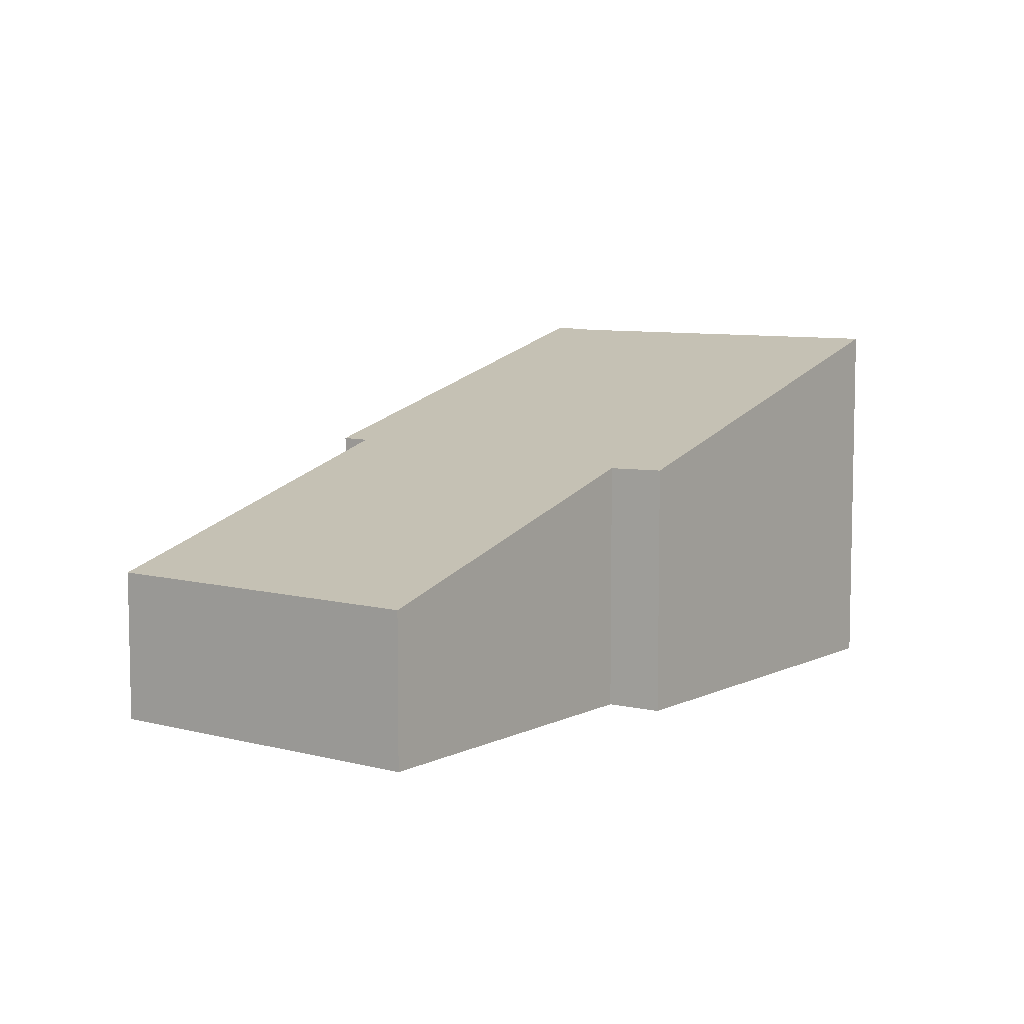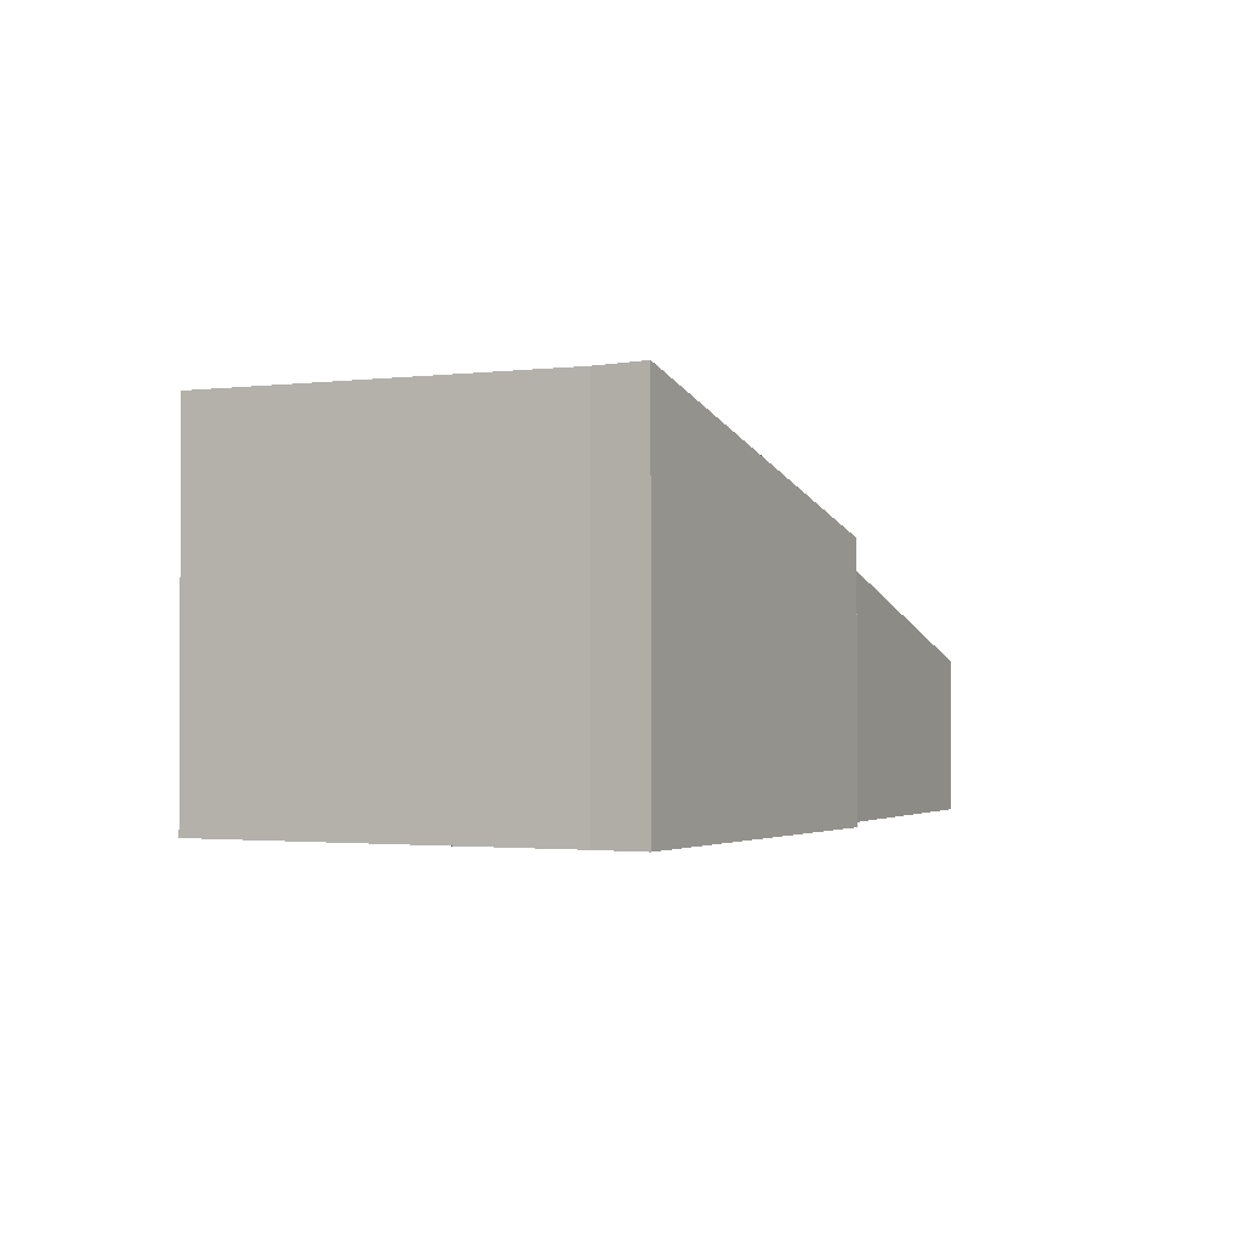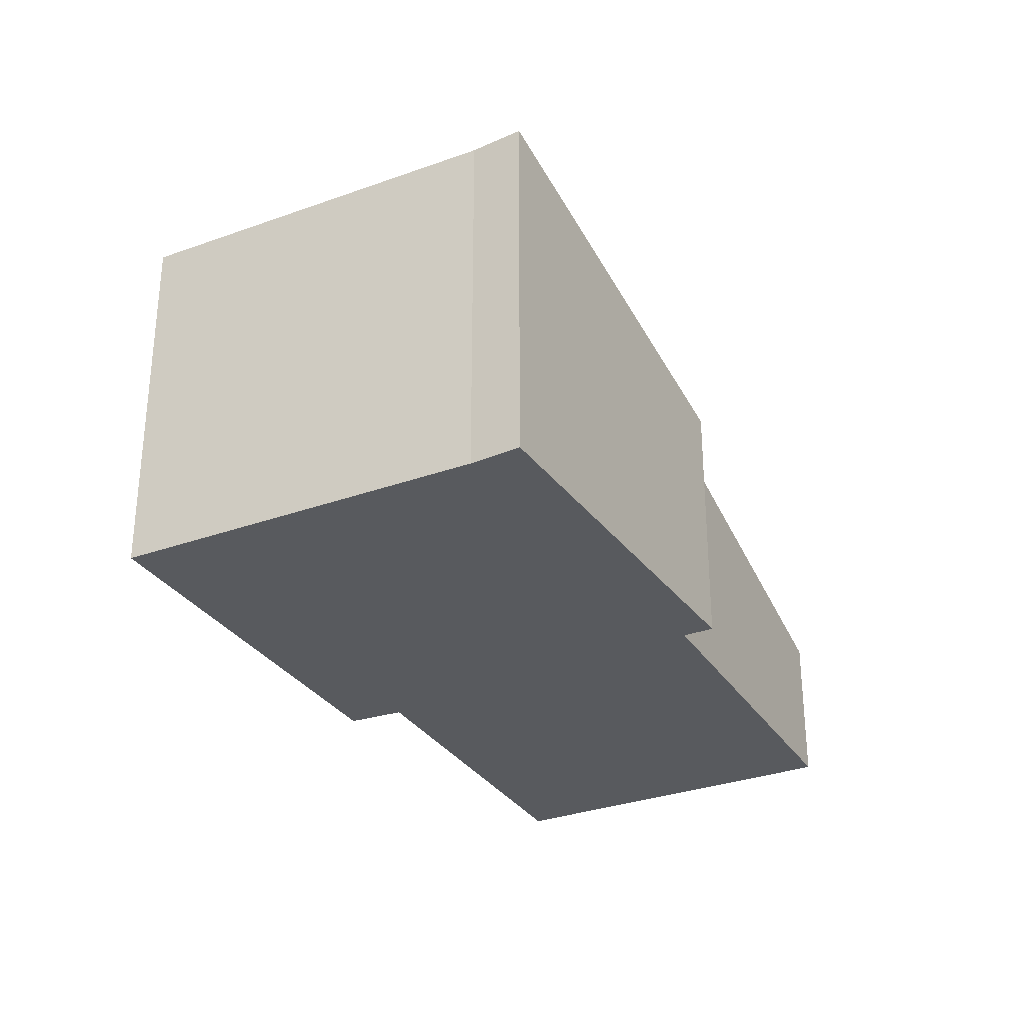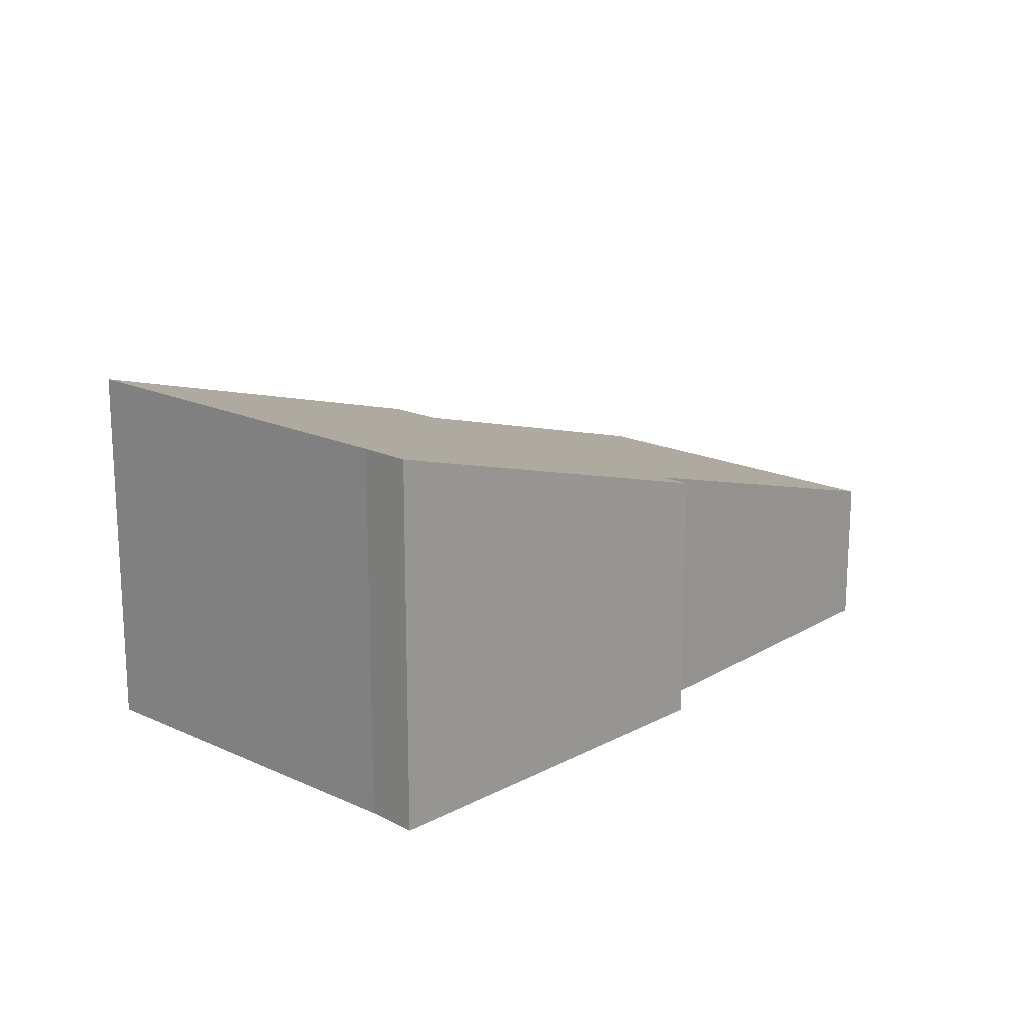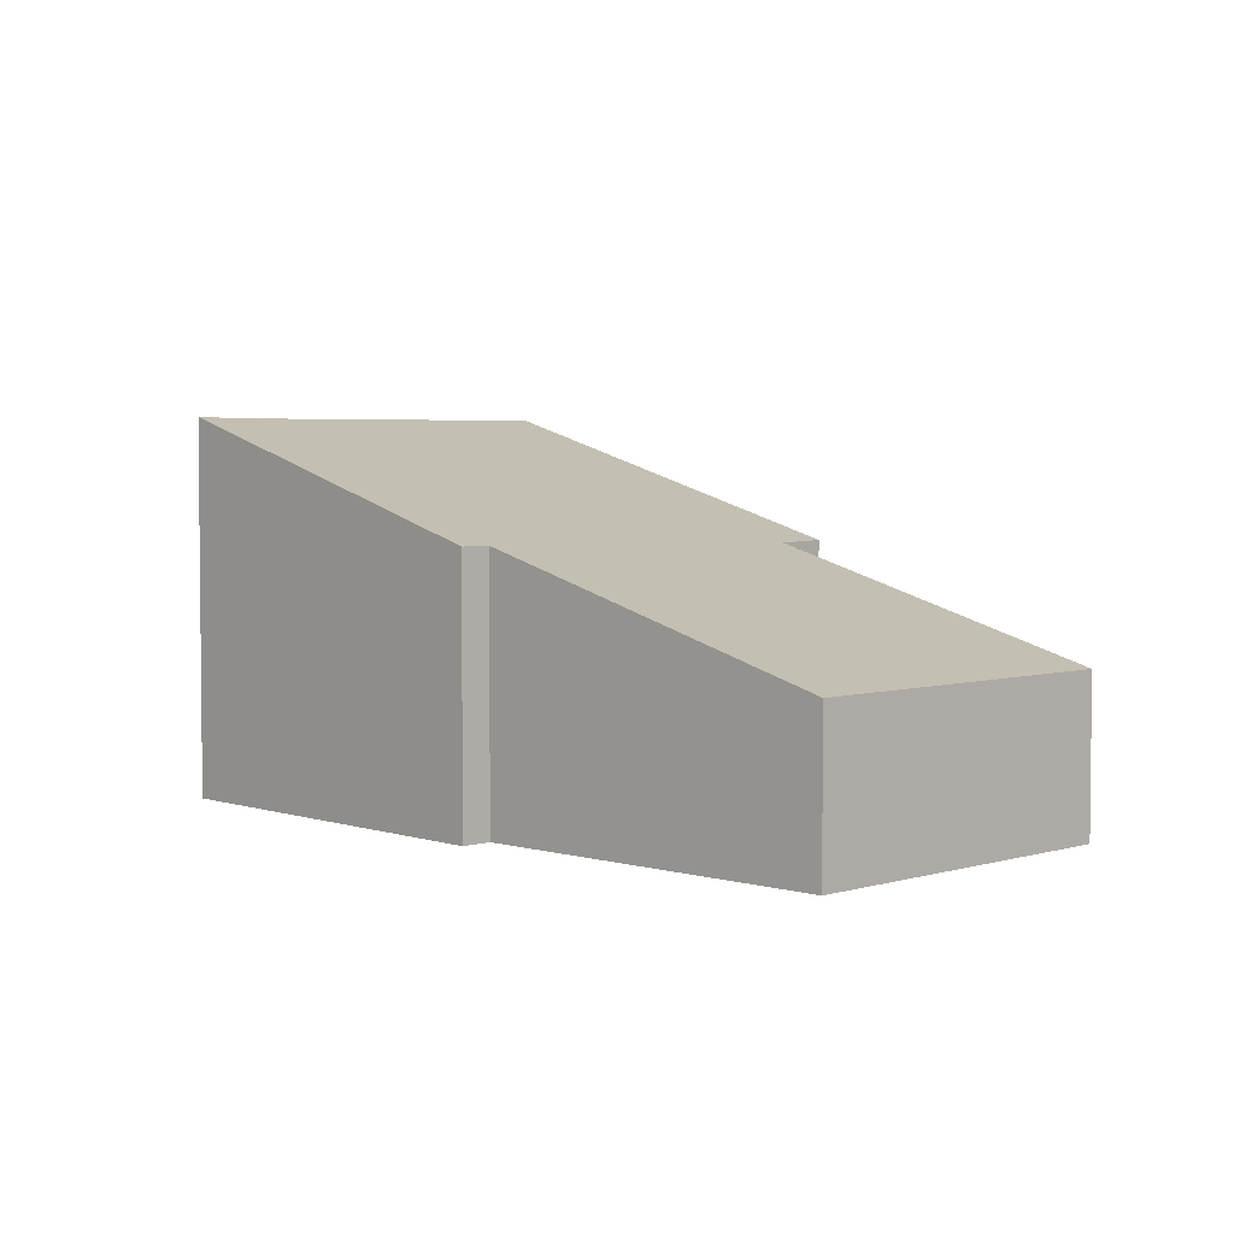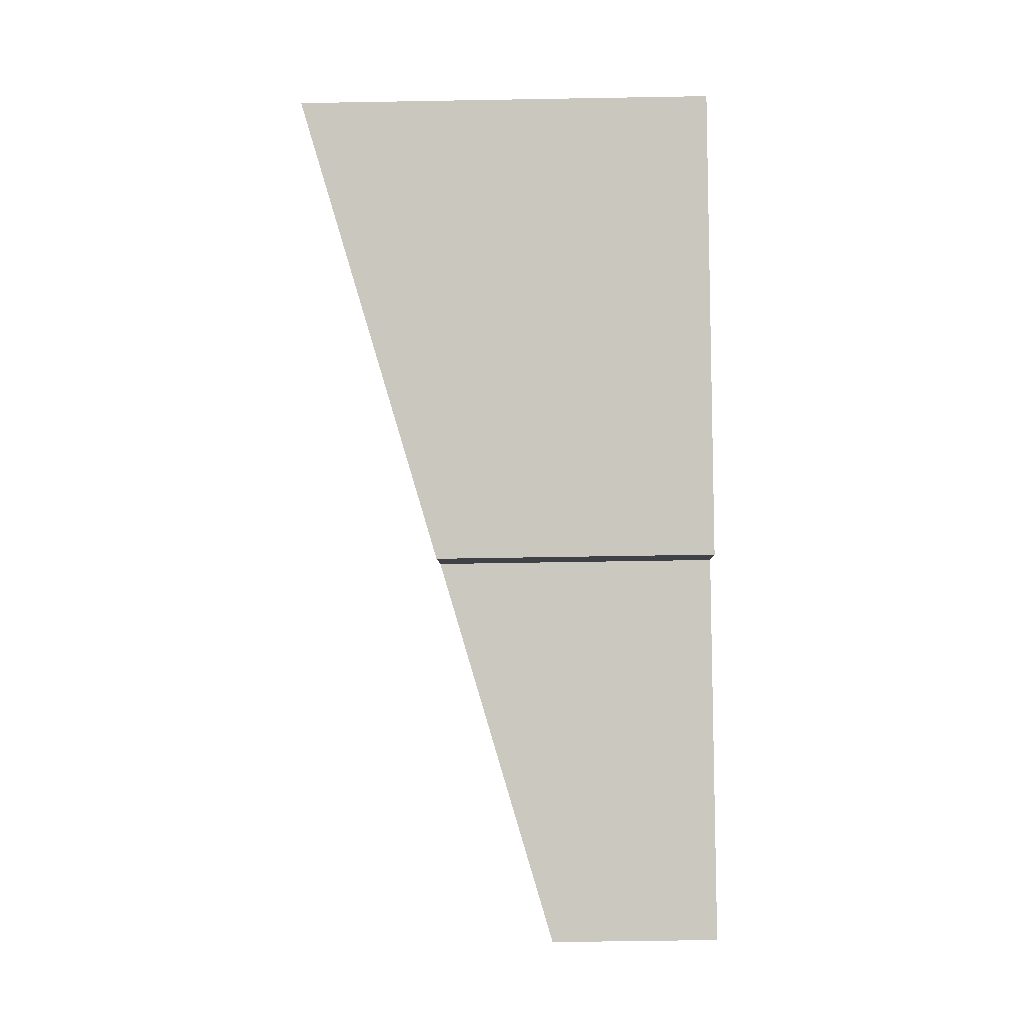
<metadata>
{"format":"obj","ext":"obj","renderer":"f3d","projection":"perspective","resolution":1024,"background":"white","views":[{"elev":7.6,"azim":166.1,"up":"+Y"},{"elev":-1.6,"azim":-25.5,"up":"+Y"},{"elev":-31.0,"azim":-23.4,"up":"+Y"},{"elev":18.3,"azim":-9.0,"up":"+Y"},{"elev":3.9,"azim":84.1,"up":"+Y"},{"elev":-53.0,"azim":-88.9,"up":"+Z"}]}
</metadata>
<code>
v  9.374 2.245 -6.573
v  8.449 3.807 1.041
v  12.71 2.247 -2.487
v  3.972 5.483 4.95
v  8.741 3.808 1.405
v  5.379 3.708 -3.268
v  4.804 3.723 -3.884
v  3.529 5.466 4.315
v  0 5.466 3.347e-16
v  0.92 5.466 1.125
v  8.741 -8.603e-17 1.405
v  8.449 -6.374e-17 1.041
v  12.71 1.523e-16 -2.487
v  9.374 4.025e-16 -6.573
v  4.804 2.378e-16 -3.884
v  5.379 2.001e-16 -3.268
v  3.972 -3.031e-16 4.95
v  0 0 0
v  3.529 -2.642e-16 4.315
v  0.92 -6.889e-17 1.125
g defaultobject
f 1 2 3
f 2 4 5
f 4 2 1
f 4 1 6
f 4 6 7
f 4 7 8
f 8 7 9
f 8 9 10
f 11 2 5
f 2 11 12
f 13 1 3
f 1 13 14
f 6 15 7
f 15 6 16
f 12 3 2
f 3 12 13
f 17 5 4
f 5 17 11
f 1 16 6
f 16 1 14
f 7 18 9
f 18 7 15
f 18 10 9
f 10 18 8
f 8 18 19
f 19 18 20
f 8 17 4
f 17 8 19
f 17 12 11
f 12 17 16
f 16 17 15
f 15 17 19
f 15 19 18
f 18 19 20
f 12 14 13
f 14 12 16

</code>
